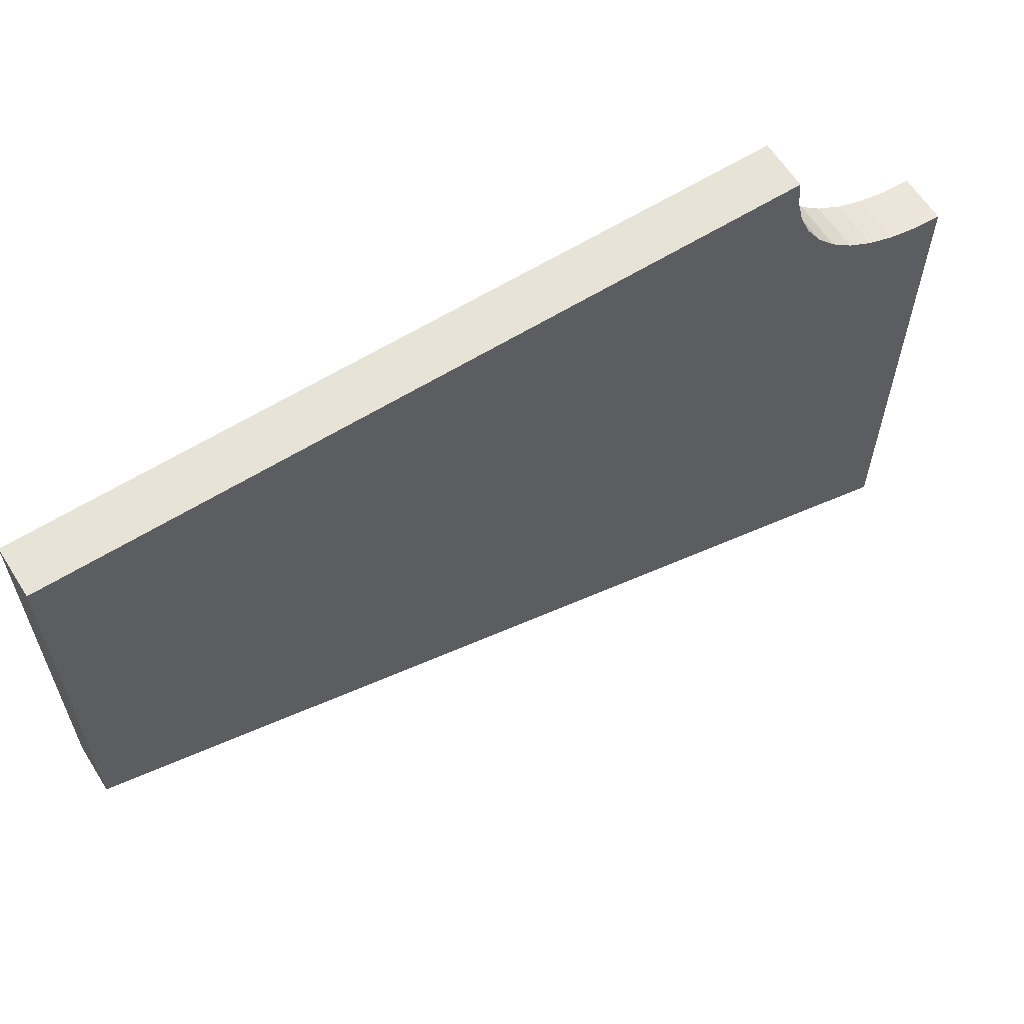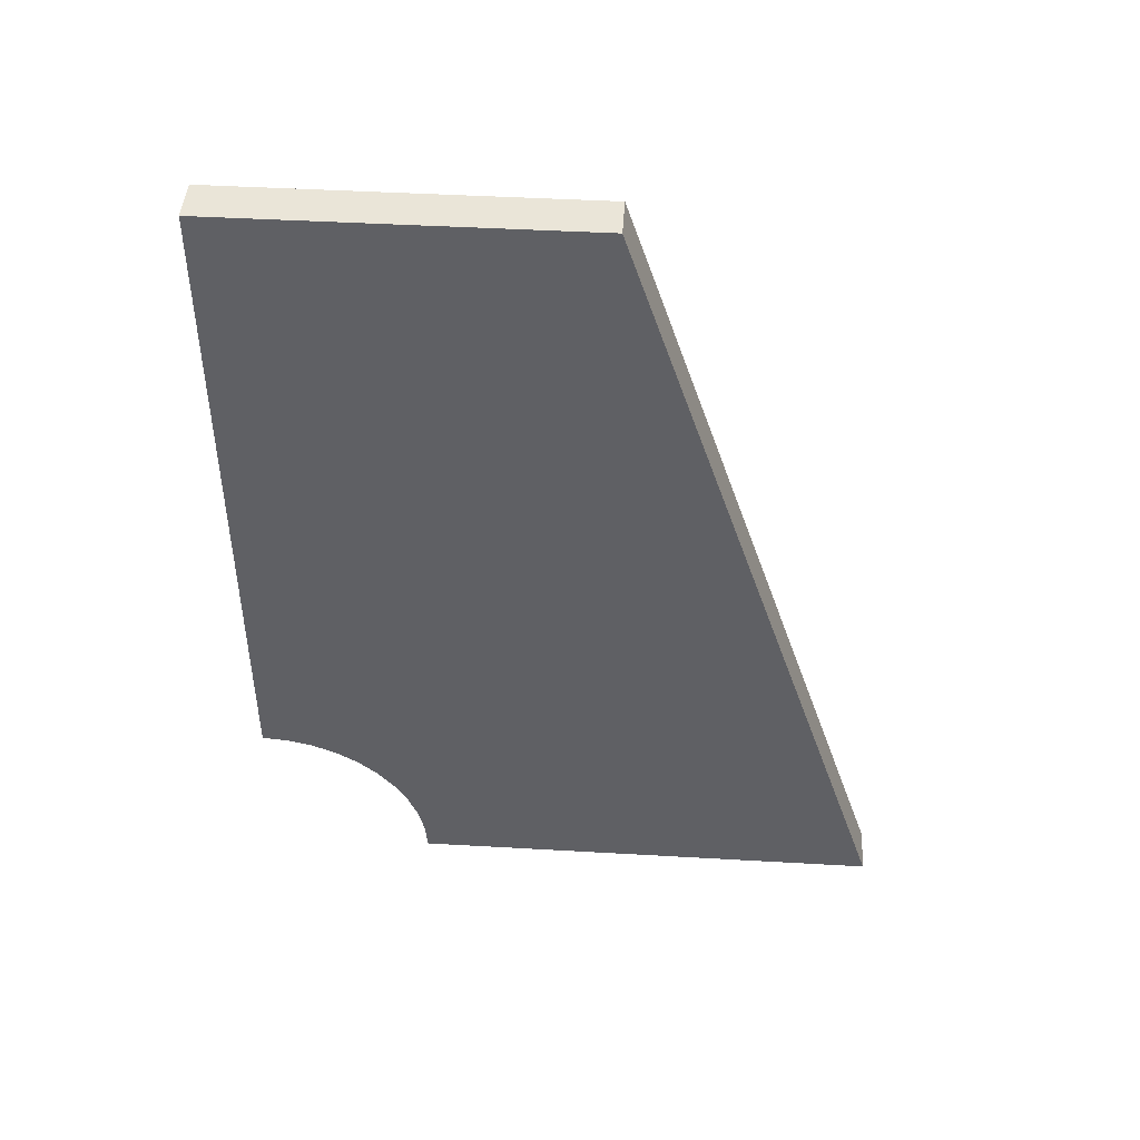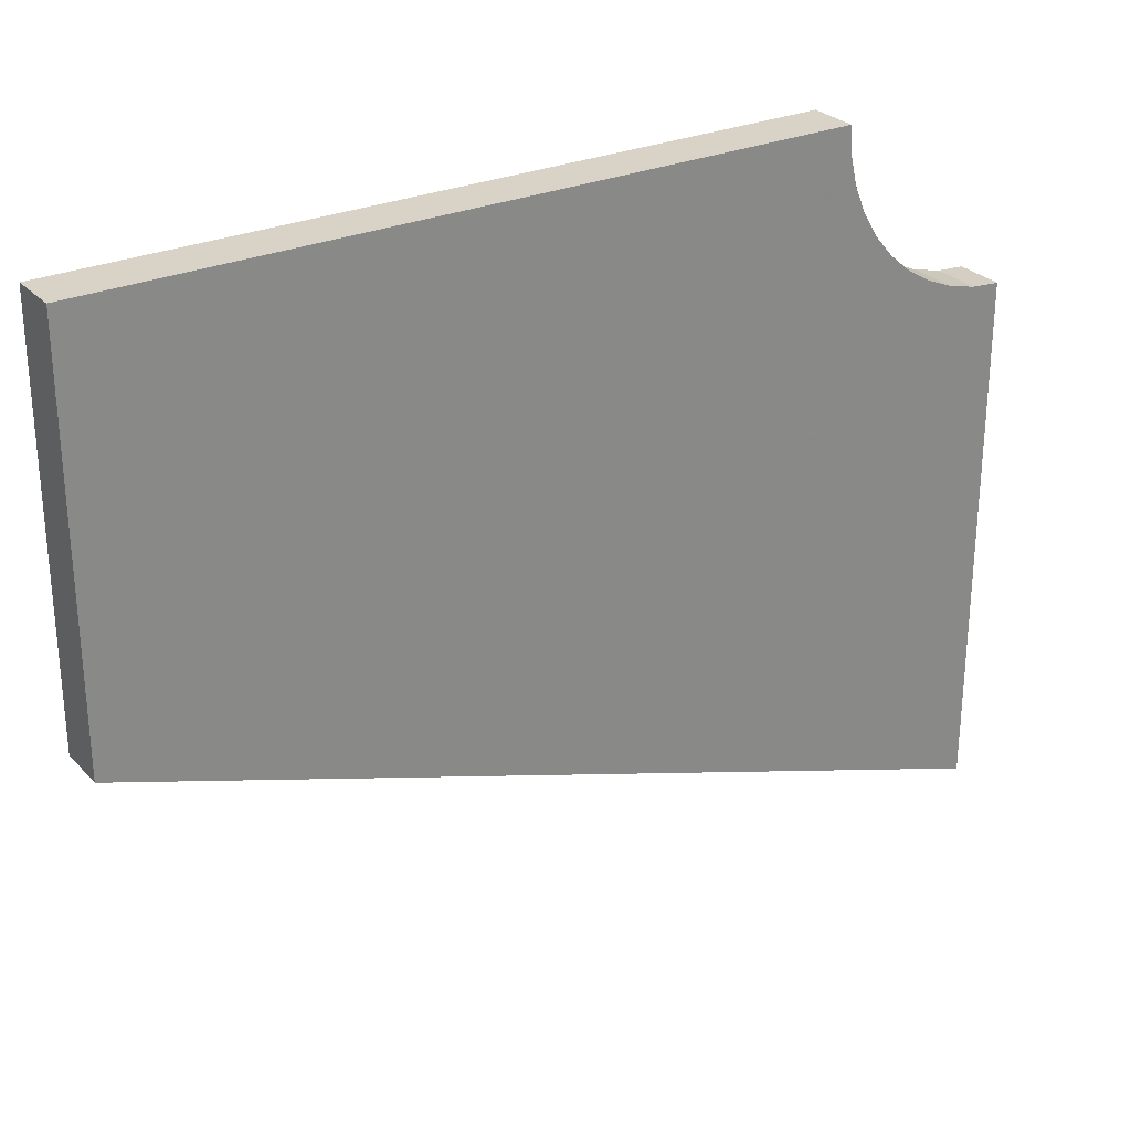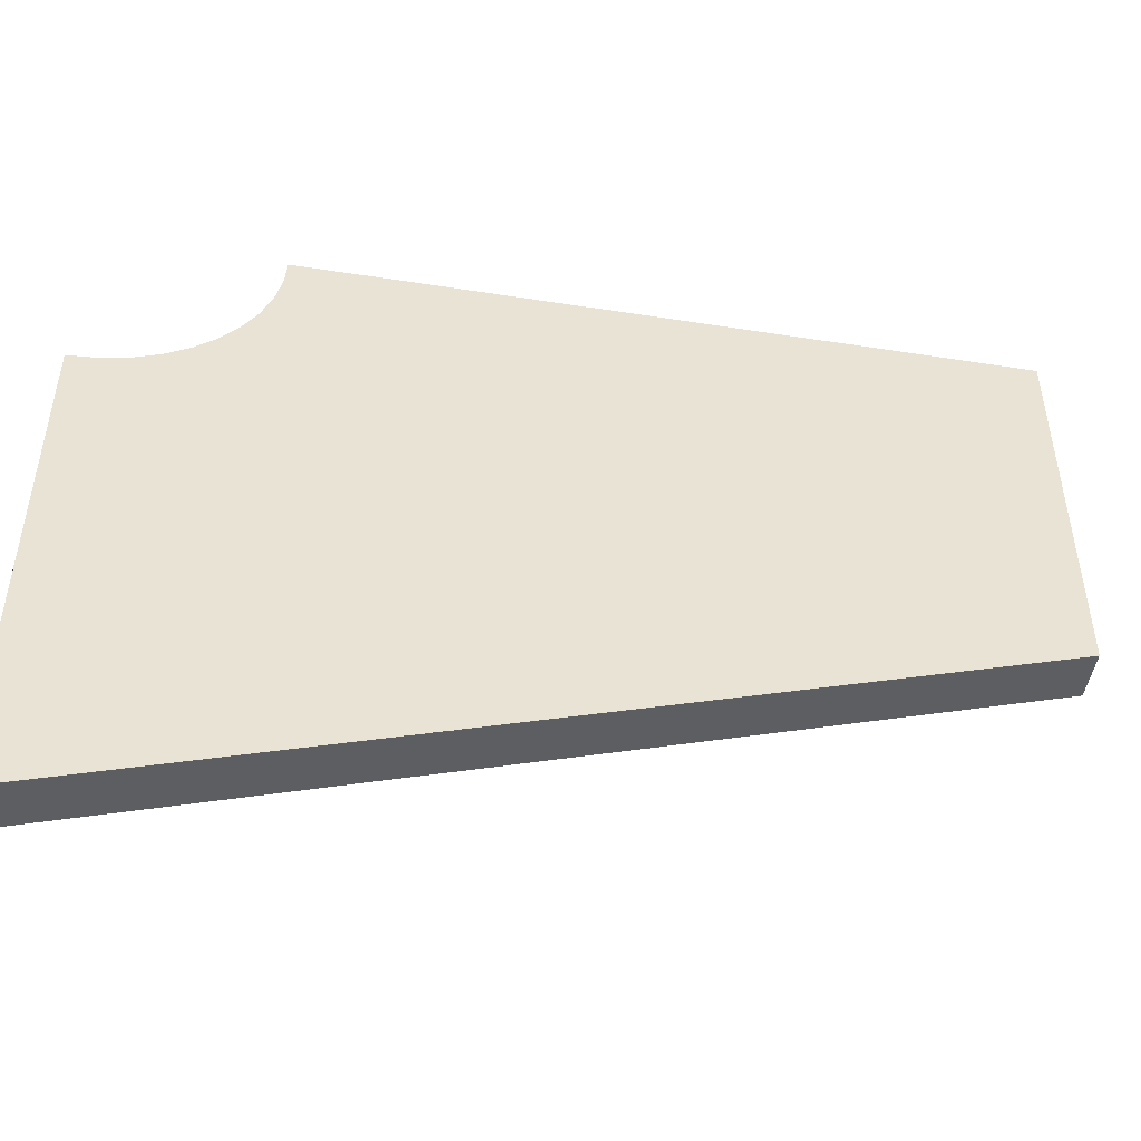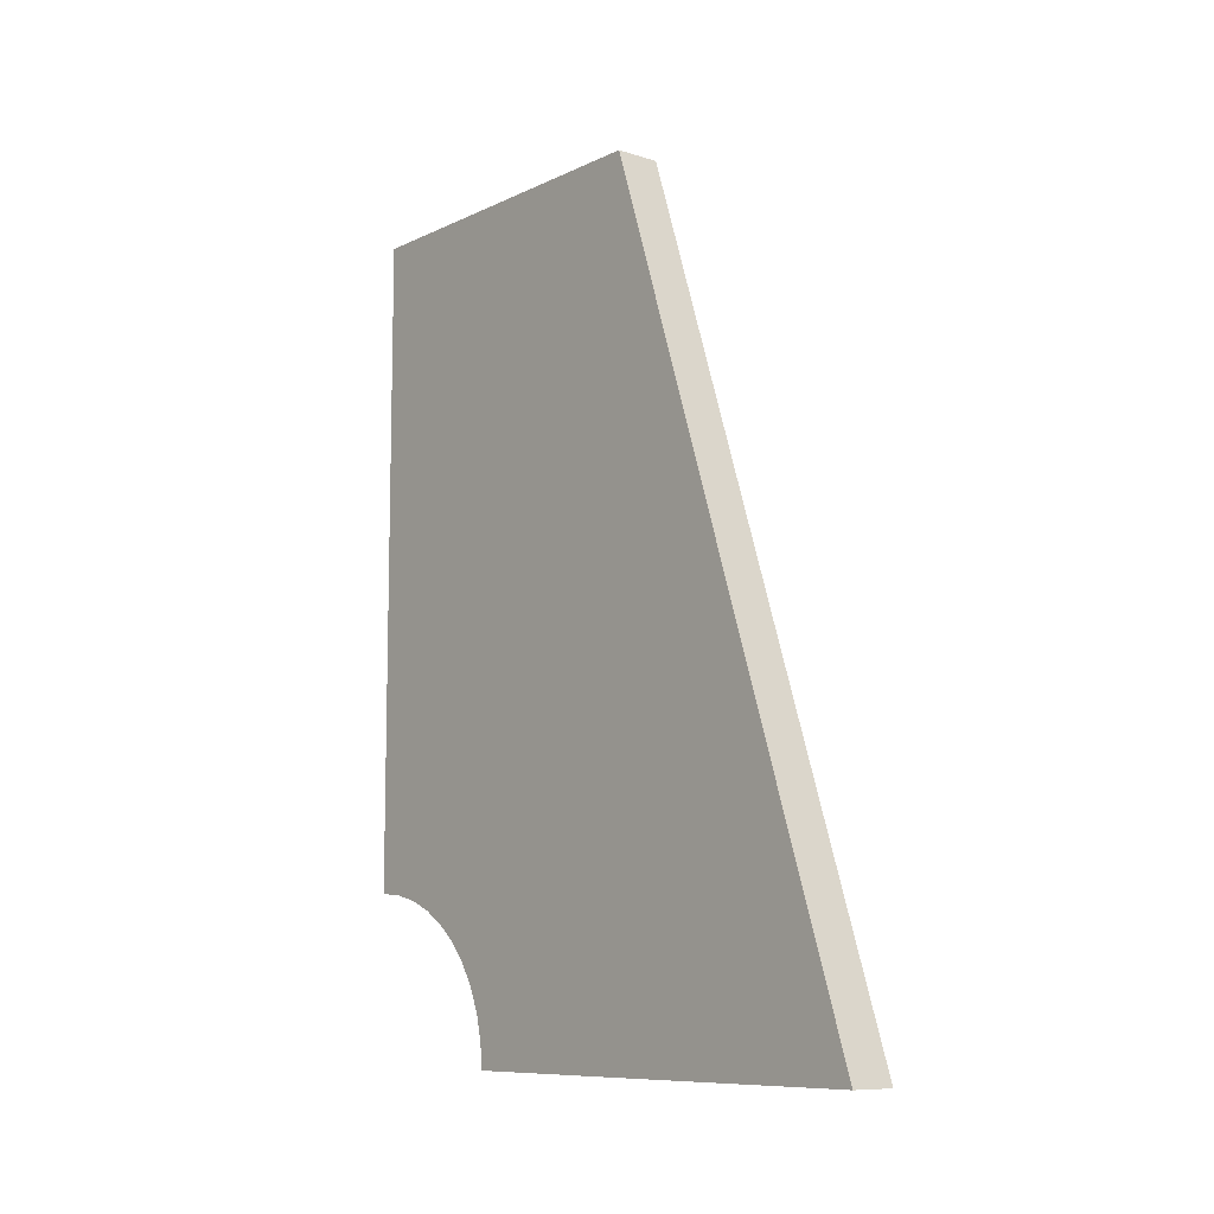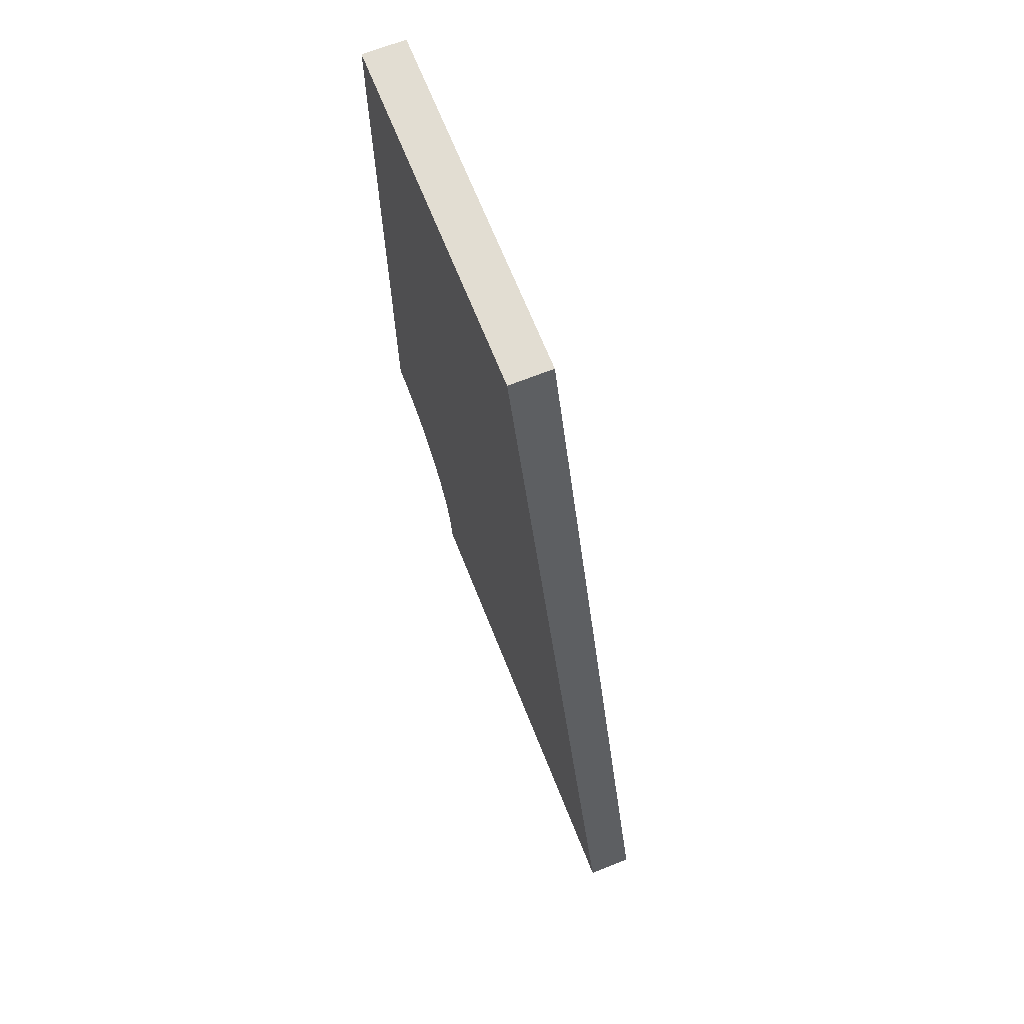
<metadata>
{"format":"obj","ext":"obj","renderer":"f3d","projection":"perspective","resolution":1024,"background":"white","views":[{"elev":61.7,"azim":57.8,"up":"+Y"},{"elev":45.3,"azim":-86.2,"up":"+Z"},{"elev":27.8,"azim":56.6,"up":"+Y"},{"elev":-48.3,"azim":-99.9,"up":"+Y"},{"elev":-9.4,"azim":-39.4,"up":"+Z"},{"elev":68.2,"azim":-21.7,"up":"+Z"}]}
</metadata>
<code>
o 2609950181824
v -2928 -4.25 -381
v -2928 -4.25 -261
v -2920 -4.25 -381
v -2920 -4.25 -381
v -2928 -4.25 -261
v -2920 -4.25 -261
v -2920 -34.25 -411
v -2928 -34.25 -411
v -2920 -33.88 -406.3
v -2920 -33.88 -406.3
v -2928 -34.25 -411
v -2928 -33.88 -406.3
v -2920 -33.88 -406.3
v -2928 -33.88 -406.3
v -2920 -32.78 -401.7
v -2920 -32.78 -401.7
v -2928 -33.88 -406.3
v -2928 -32.78 -401.7
v -2920 -32.78 -401.7
v -2928 -32.78 -401.7
v -2920 -30.98 -397.4
v -2920 -30.98 -397.4
v -2928 -32.78 -401.7
v -2928 -30.98 -397.4
v -2920 -30.98 -397.4
v -2928 -30.98 -397.4
v -2920 -28.52 -393.4
v -2920 -28.52 -393.4
v -2928 -30.98 -397.4
v -2928 -28.52 -393.4
v -2920 -28.52 -393.4
v -2928 -28.52 -393.4
v -2920 -25.46 -389.8
v -2920 -25.46 -389.8
v -2928 -28.52 -393.4
v -2928 -25.46 -389.8
v -2920 -25.46 -389.8
v -2928 -25.46 -389.8
v -2920 -21.88 -386.7
v -2920 -21.88 -386.7
v -2928 -25.46 -389.8
v -2928 -21.88 -386.7
v -2920 -21.88 -386.7
v -2928 -21.88 -386.7
v -2920 -17.87 -384.3
v -2920 -17.87 -384.3
v -2928 -21.88 -386.7
v -2928 -17.87 -384.3
v -2920 -17.87 -384.3
v -2928 -17.87 -384.3
v -2920 -13.52 -382.5
v -2920 -13.52 -382.5
v -2928 -17.87 -384.3
v -2928 -13.52 -382.5
v -2920 -13.52 -382.5
v -2928 -13.52 -382.5
v -2920 -8.943 -381.4
v -2920 -8.943 -381.4
v -2928 -13.52 -382.5
v -2928 -8.943 -381.4
v -2920 -8.943 -381.4
v -2928 -8.943 -381.4
v -2920 -4.25 -381
v -2920 -4.25 -381
v -2928 -8.943 -381.4
v -2928 -4.25 -381
v -2928 -120.2 -411
v -2928 -34.25 -411
v -2920 -120.2 -411
v -2920 -120.2 -411
v -2928 -34.25 -411
v -2920 -34.25 -411
v -2928 -70.25 -261
v -2928 -120.2 -411
v -2920 -70.25 -261
v -2920 -70.25 -261
v -2928 -120.2 -411
v -2920 -120.2 -411
v -2928 -4.25 -261
v -2928 -70.25 -261
v -2920 -4.25 -261
v -2920 -4.25 -261
v -2928 -70.25 -261
v -2920 -70.25 -261
v -2928 -4.25 -261
v -2928 -17.87 -384.3
v -2928 -70.25 -261
v -2928 -70.25 -261
v -2928 -17.87 -384.3
v -2928 -21.88 -386.7
v -2928 -70.25 -261
v -2928 -21.88 -386.7
v -2928 -25.46 -389.8
v -2928 -4.25 -381
v -2928 -8.943 -381.4
v -2928 -4.25 -261
v -2928 -4.25 -261
v -2928 -8.943 -381.4
v -2928 -13.52 -382.5
v -2928 -4.25 -261
v -2928 -13.52 -382.5
v -2928 -17.87 -384.3
v -2928 -25.46 -389.8
v -2928 -28.52 -393.4
v -2928 -70.25 -261
v -2928 -70.25 -261
v -2928 -28.52 -393.4
v -2928 -30.98 -397.4
v -2928 -70.25 -261
v -2928 -30.98 -397.4
v -2928 -120.2 -411
v -2928 -120.2 -411
v -2928 -30.98 -397.4
v -2928 -32.78 -401.7
v -2928 -120.2 -411
v -2928 -32.78 -401.7
v -2928 -33.88 -406.3
v -2928 -33.88 -406.3
v -2928 -34.25 -411
v -2928 -120.2 -411
v -2920 -70.25 -261
v -2920 -17.87 -384.3
v -2920 -4.25 -261
v -2920 -4.25 -261
v -2920 -17.87 -384.3
v -2920 -13.52 -382.5
v -2920 -4.25 -261
v -2920 -13.52 -382.5
v -2920 -8.943 -381.4
v -2920 -120.2 -411
v -2920 -30.98 -397.4
v -2920 -70.25 -261
v -2920 -70.25 -261
v -2920 -30.98 -397.4
v -2920 -28.52 -393.4
v -2920 -70.25 -261
v -2920 -28.52 -393.4
v -2920 -25.46 -389.8
v -2920 -34.25 -411
v -2920 -33.88 -406.3
v -2920 -120.2 -411
v -2920 -120.2 -411
v -2920 -33.88 -406.3
v -2920 -32.78 -401.7
v -2920 -120.2 -411
v -2920 -32.78 -401.7
v -2920 -30.98 -397.4
v -2920 -25.46 -389.8
v -2920 -21.88 -386.7
v -2920 -70.25 -261
v -2920 -70.25 -261
v -2920 -21.88 -386.7
v -2920 -17.87 -384.3
v -2920 -8.943 -381.4
v -2920 -4.25 -381
v -2920 -4.25 -261
f 1 2 3
f 4 5 6
f 7 8 9
f 10 11 12
f 13 14 15
f 16 17 18
f 19 20 21
f 22 23 24
f 25 26 27
f 28 29 30
f 31 32 33
f 34 35 36
f 37 38 39
f 40 41 42
f 43 44 45
f 46 47 48
f 49 50 51
f 52 53 54
f 55 56 57
f 58 59 60
f 61 62 63
f 64 65 66
f 67 68 69
f 70 71 72
f 73 74 75
f 76 77 78
f 79 80 81
f 82 83 84
f 85 86 87
f 88 89 90
f 91 92 93
f 94 95 96
f 97 98 99
f 100 101 102
f 103 104 105
f 106 107 108
f 109 110 111
f 112 113 114
f 115 116 117
f 118 119 120
f 121 122 123
f 124 125 126
f 127 128 129
f 130 131 132
f 133 134 135
f 136 137 138
f 139 140 141
f 142 143 144
f 145 146 147
f 148 149 150
f 151 152 153
f 154 155 156

</code>
